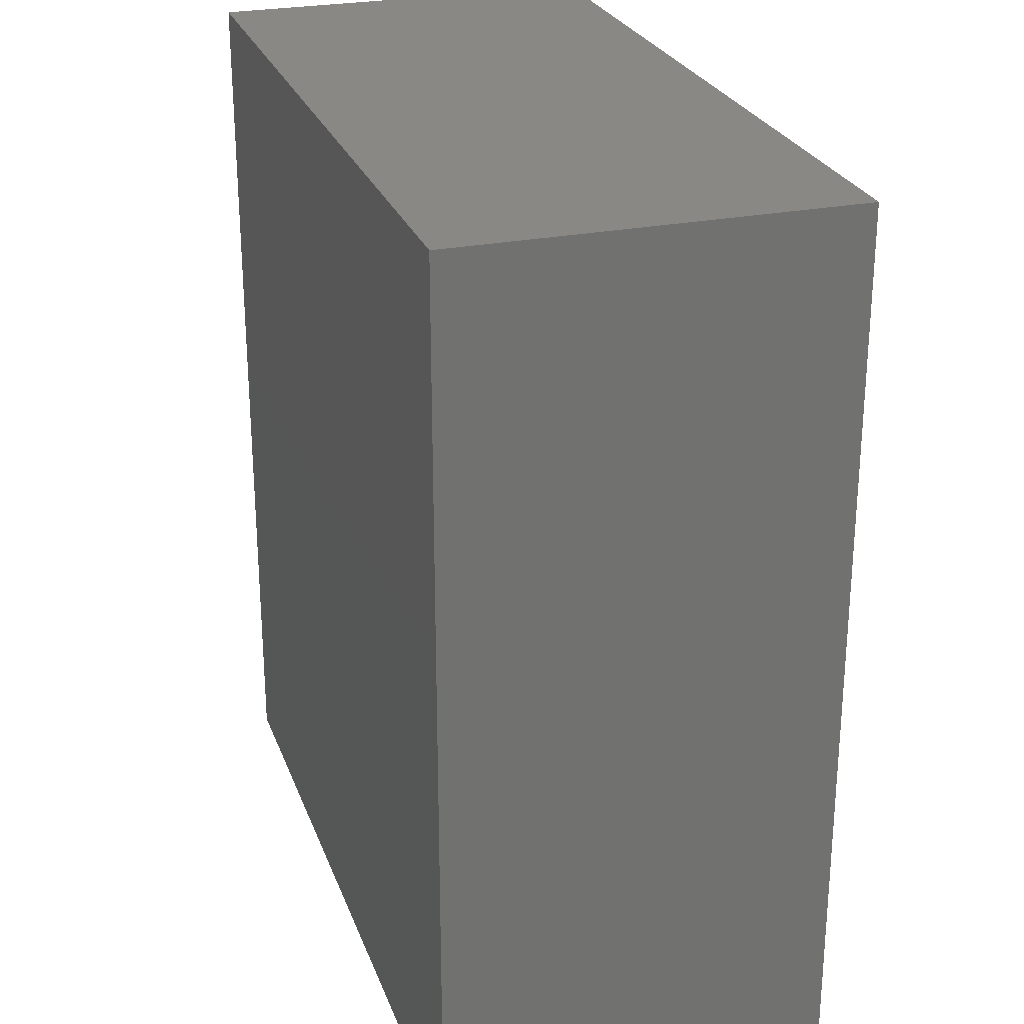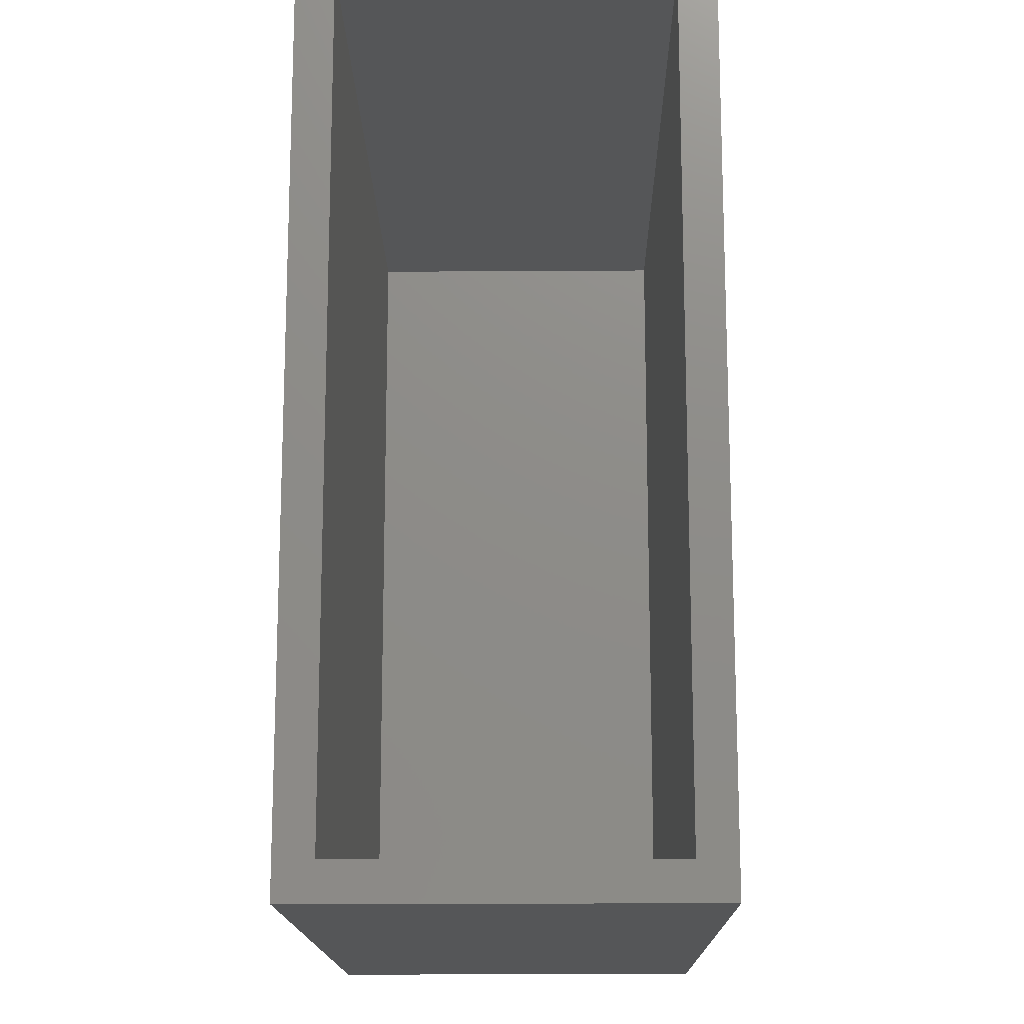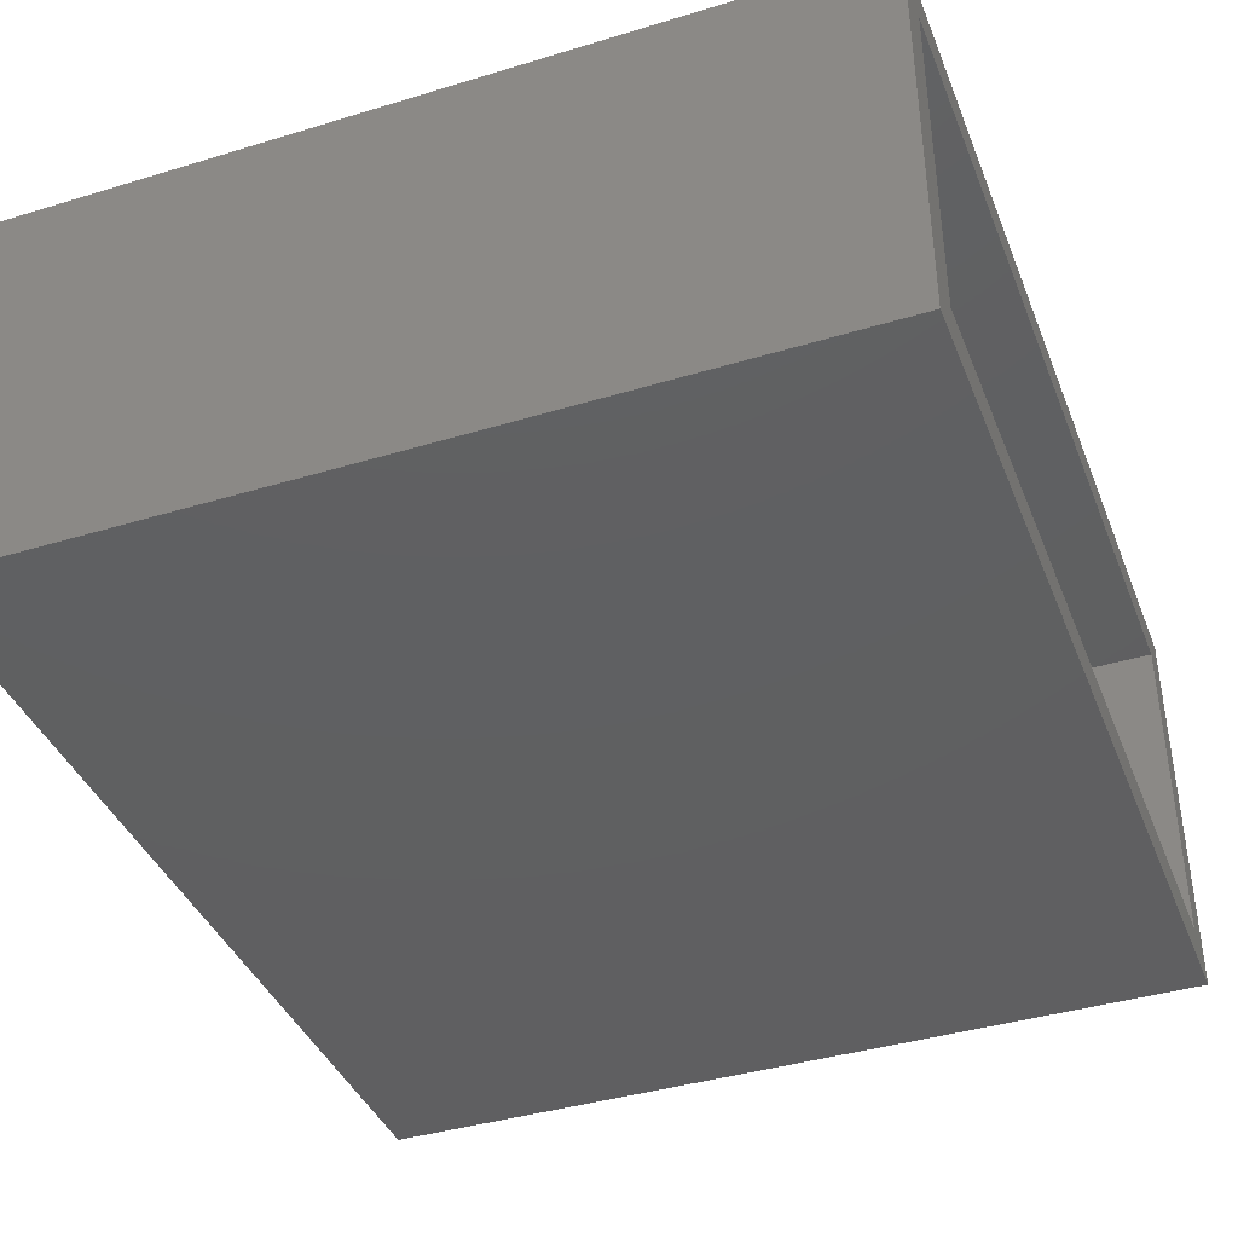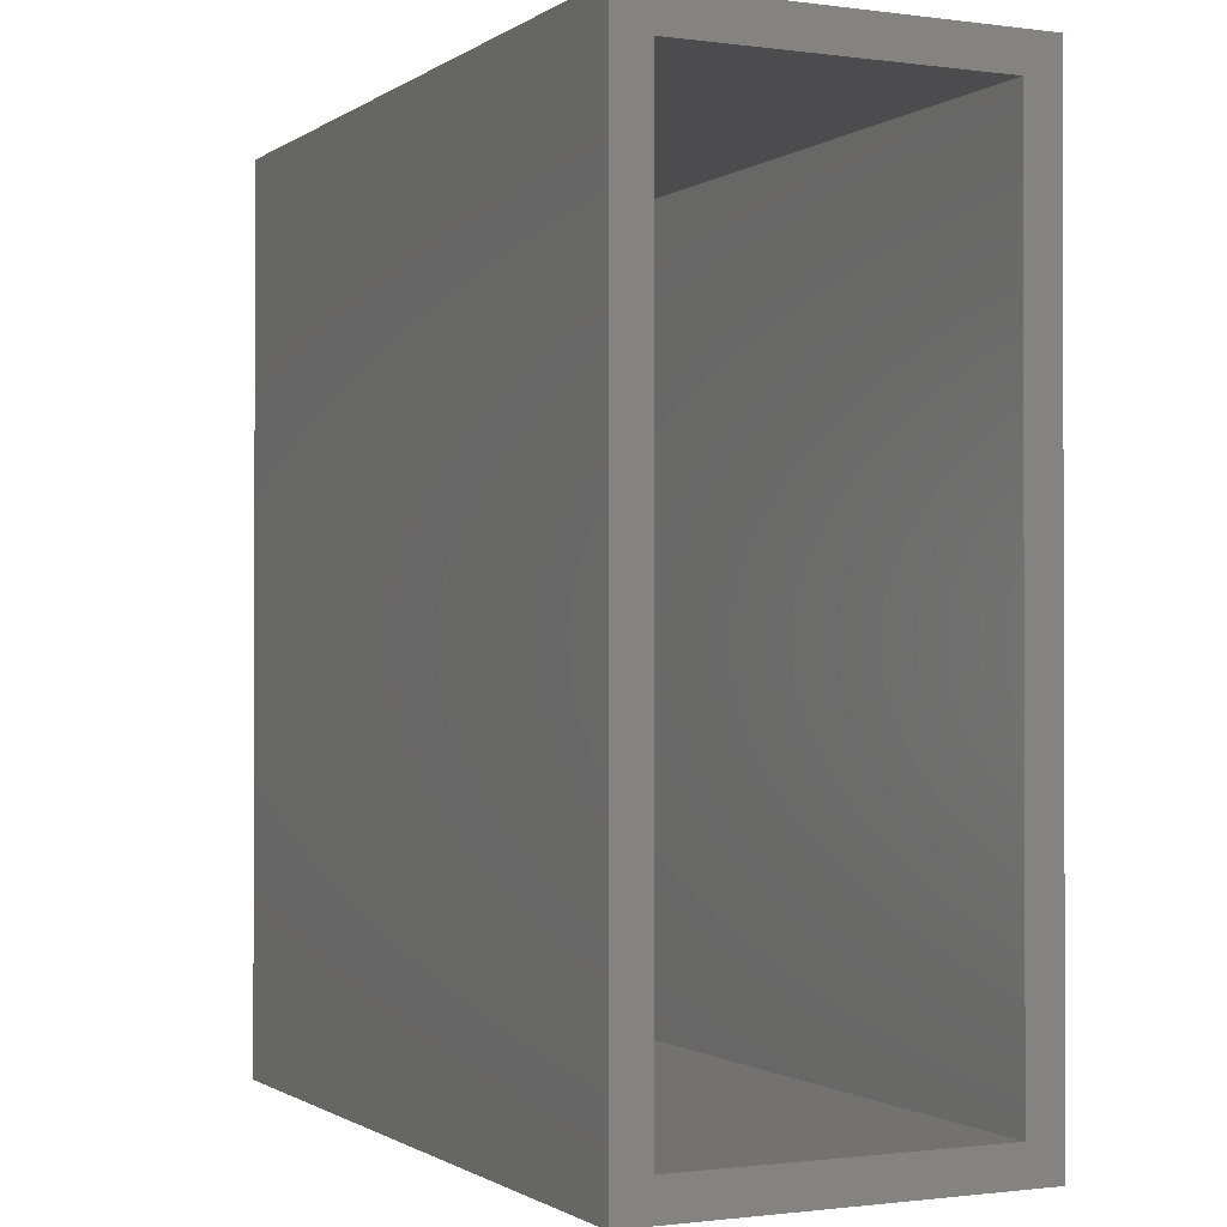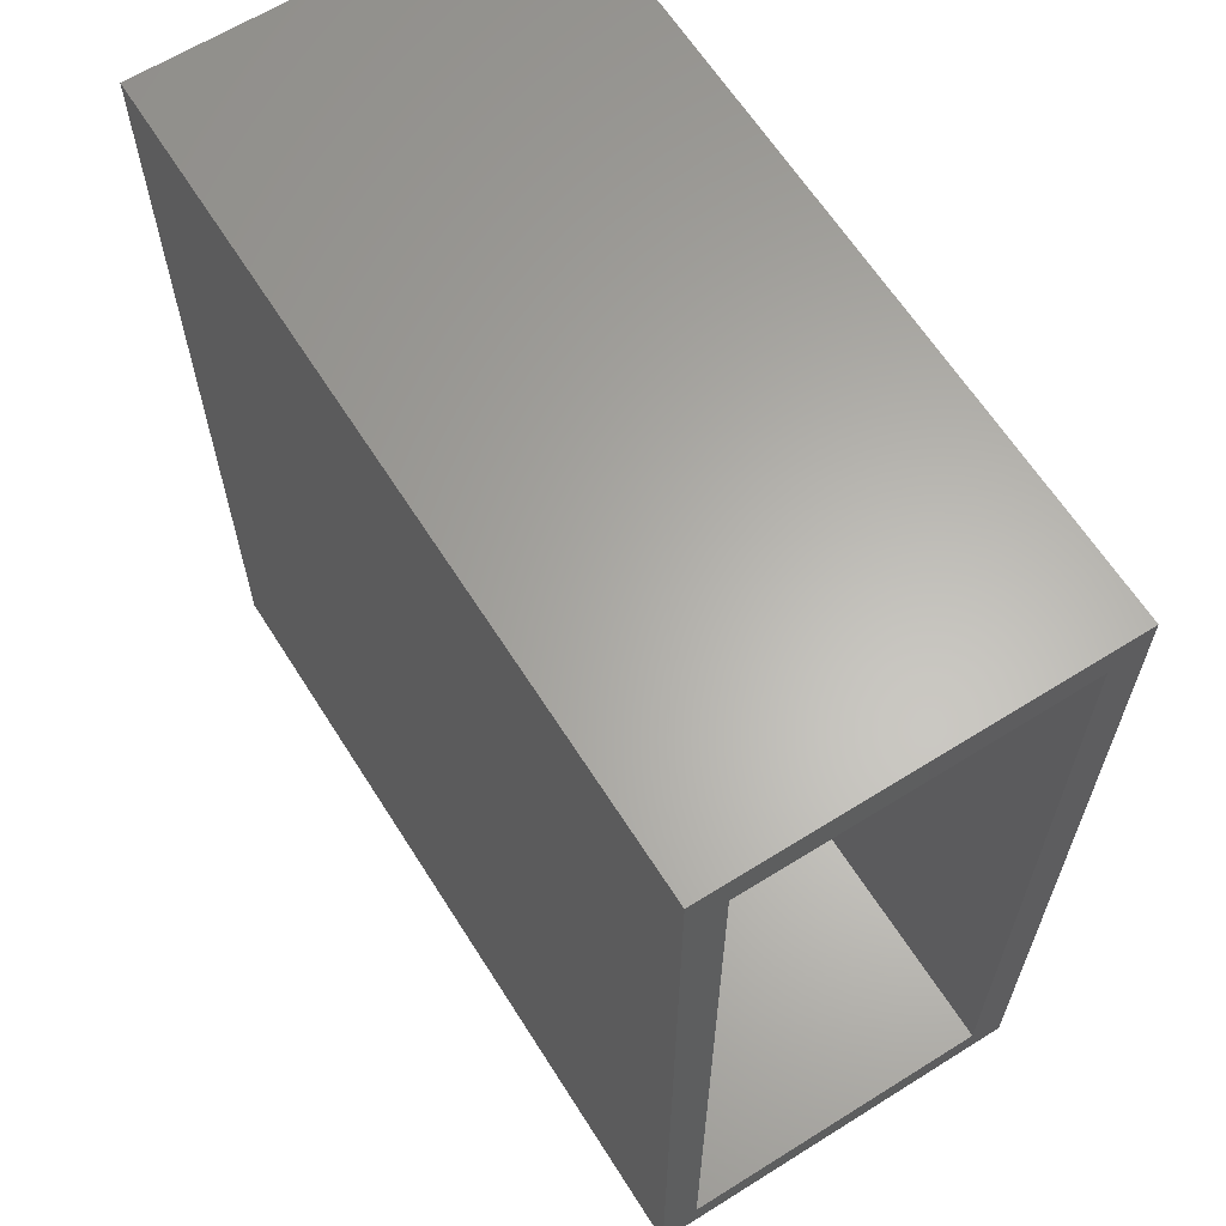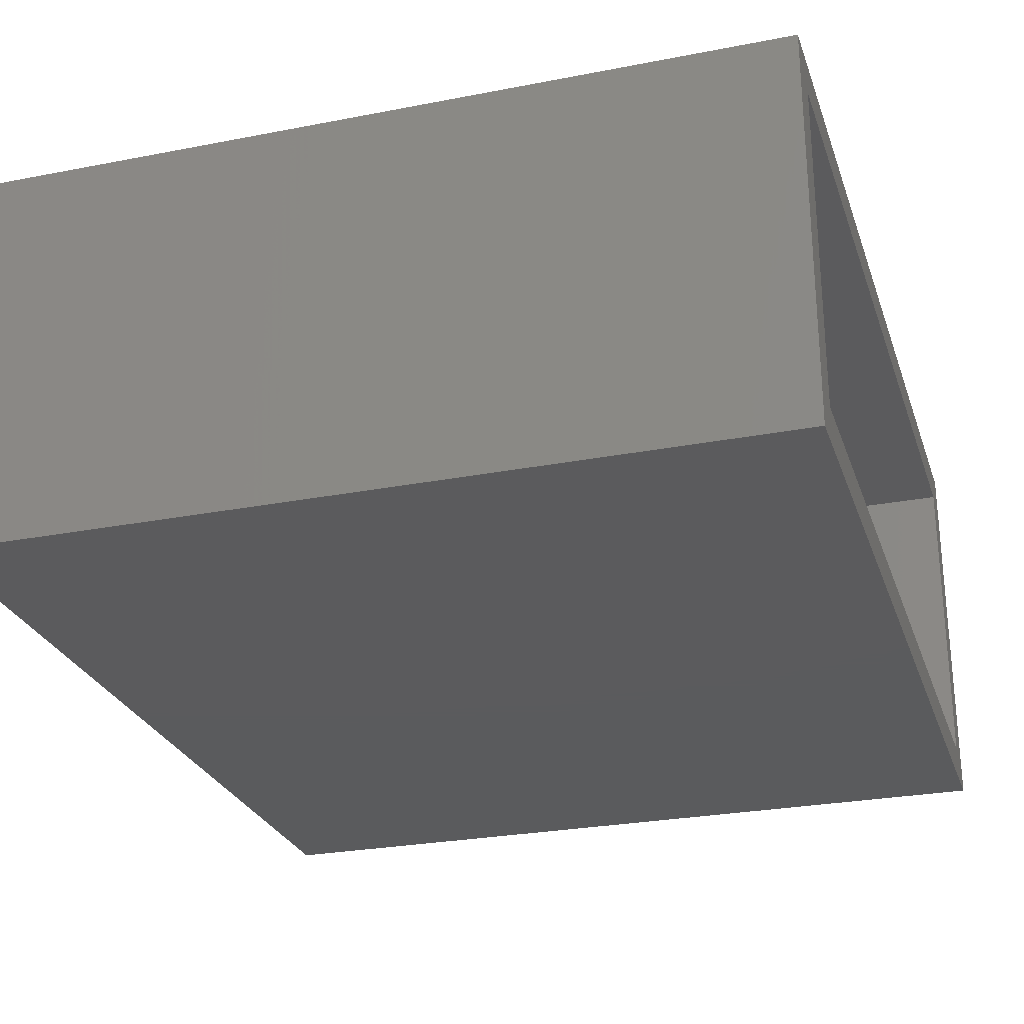
<metadata>
{"format":"stl","ext":"stl","renderer":"f3d","projection":"perspective","resolution":1024,"background":"white","views":[{"elev":26.2,"azim":-107.7,"up":"+Y"},{"elev":-15.4,"azim":90.8,"up":"+Y"},{"elev":-39.9,"azim":20.6,"up":"+Z"},{"elev":-1.0,"azim":64.3,"up":"+Y"},{"elev":63.5,"azim":57.7,"up":"+Y"},{"elev":-26.7,"azim":16.9,"up":"+Z"}]}
</metadata>
<code>
# stl→obj: 16 verts, 28 faces
v 0.6702 0.7578 0.6562
v 0.6702 0.6953 0.5938
v 0.6702 0.7578 -0.007812
v 0.6702 0.6953 0.05469
v 0.6702 -0.7578 -0.007812
v 0.6702 -0.6953 0.05469
v 0.6702 -0.7578 0.6562
v 0.6702 -0.6953 0.5938
v -0.6172 -0.6953 0.5938
v -0.6172 -0.6953 0.05469
v -0.6172 0.6953 0.5938
v -0.6172 0.6953 0.05469
v -0.6797 -0.7578 0.6562
v -0.6797 -0.7578 -0.007812
v -0.6797 0.7578 0.6562
v -0.6797 0.7578 -0.007812
f 1 2 3
f 3 2 4
f 3 4 5
f 5 4 6
f 5 6 7
f 7 6 8
f 7 8 1
f 1 8 2
f 9 8 10
f 10 8 6
f 2 11 4
f 4 11 12
f 10 6 12
f 12 6 4
f 9 11 8
f 8 11 2
f 13 14 7
f 7 14 5
f 1 3 15
f 15 3 16
f 15 16 13
f 13 16 14
f 14 16 5
f 5 16 3
f 13 7 15
f 15 7 1
f 11 9 12
f 12 9 10

</code>
